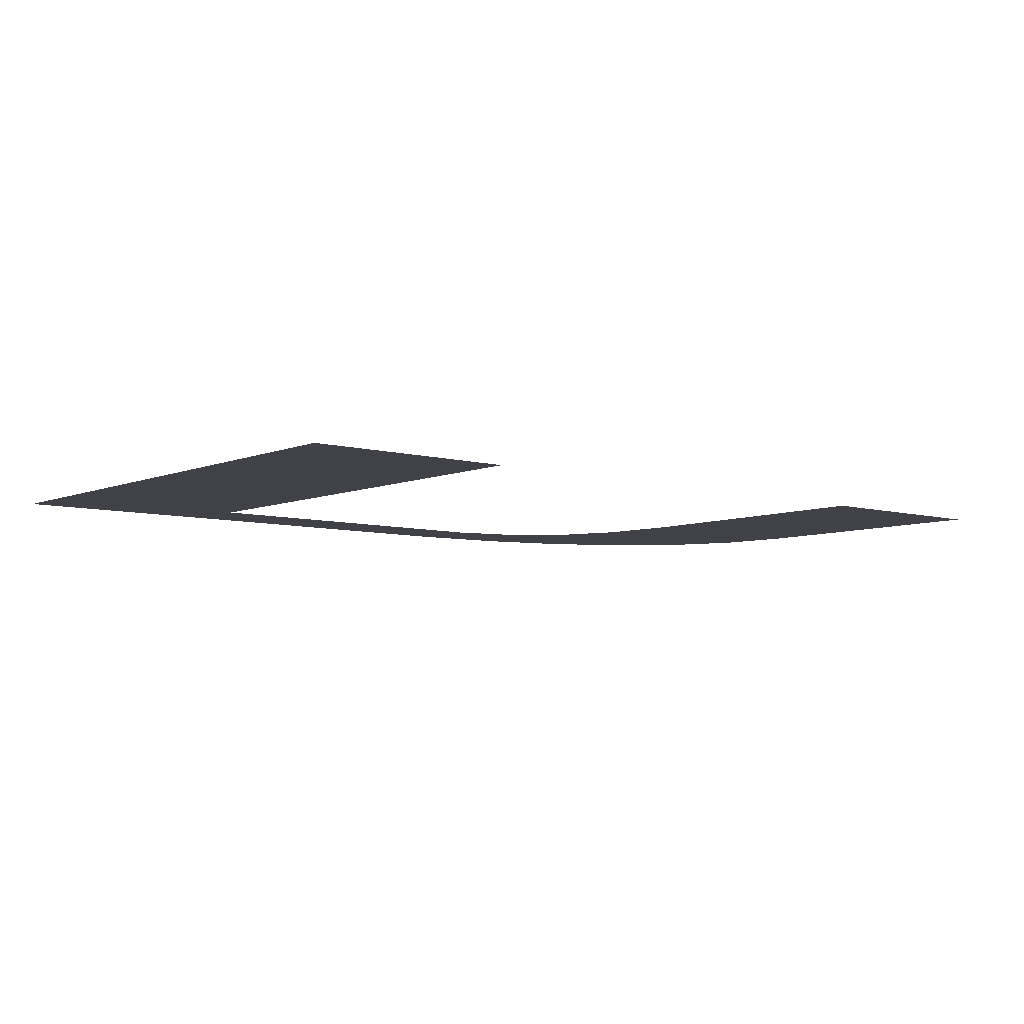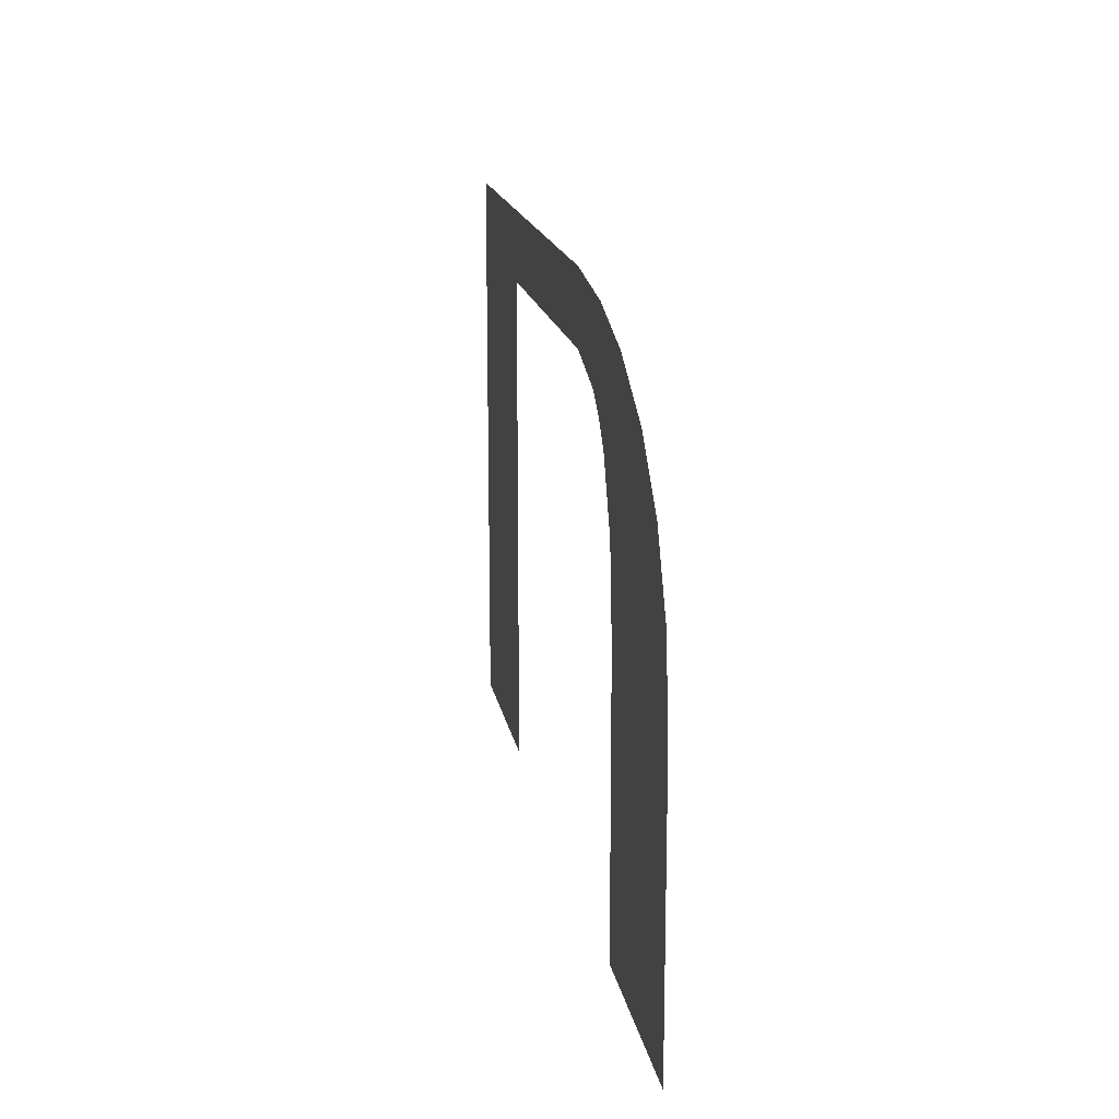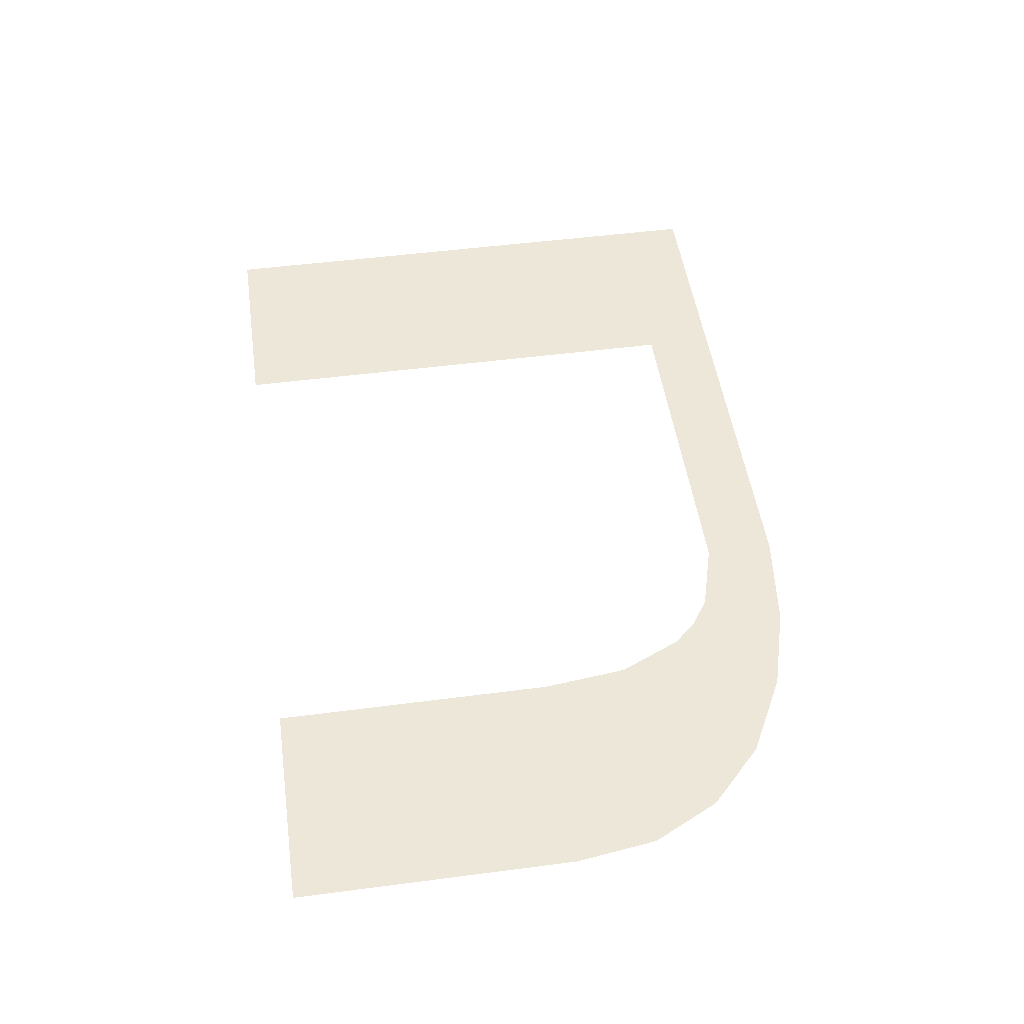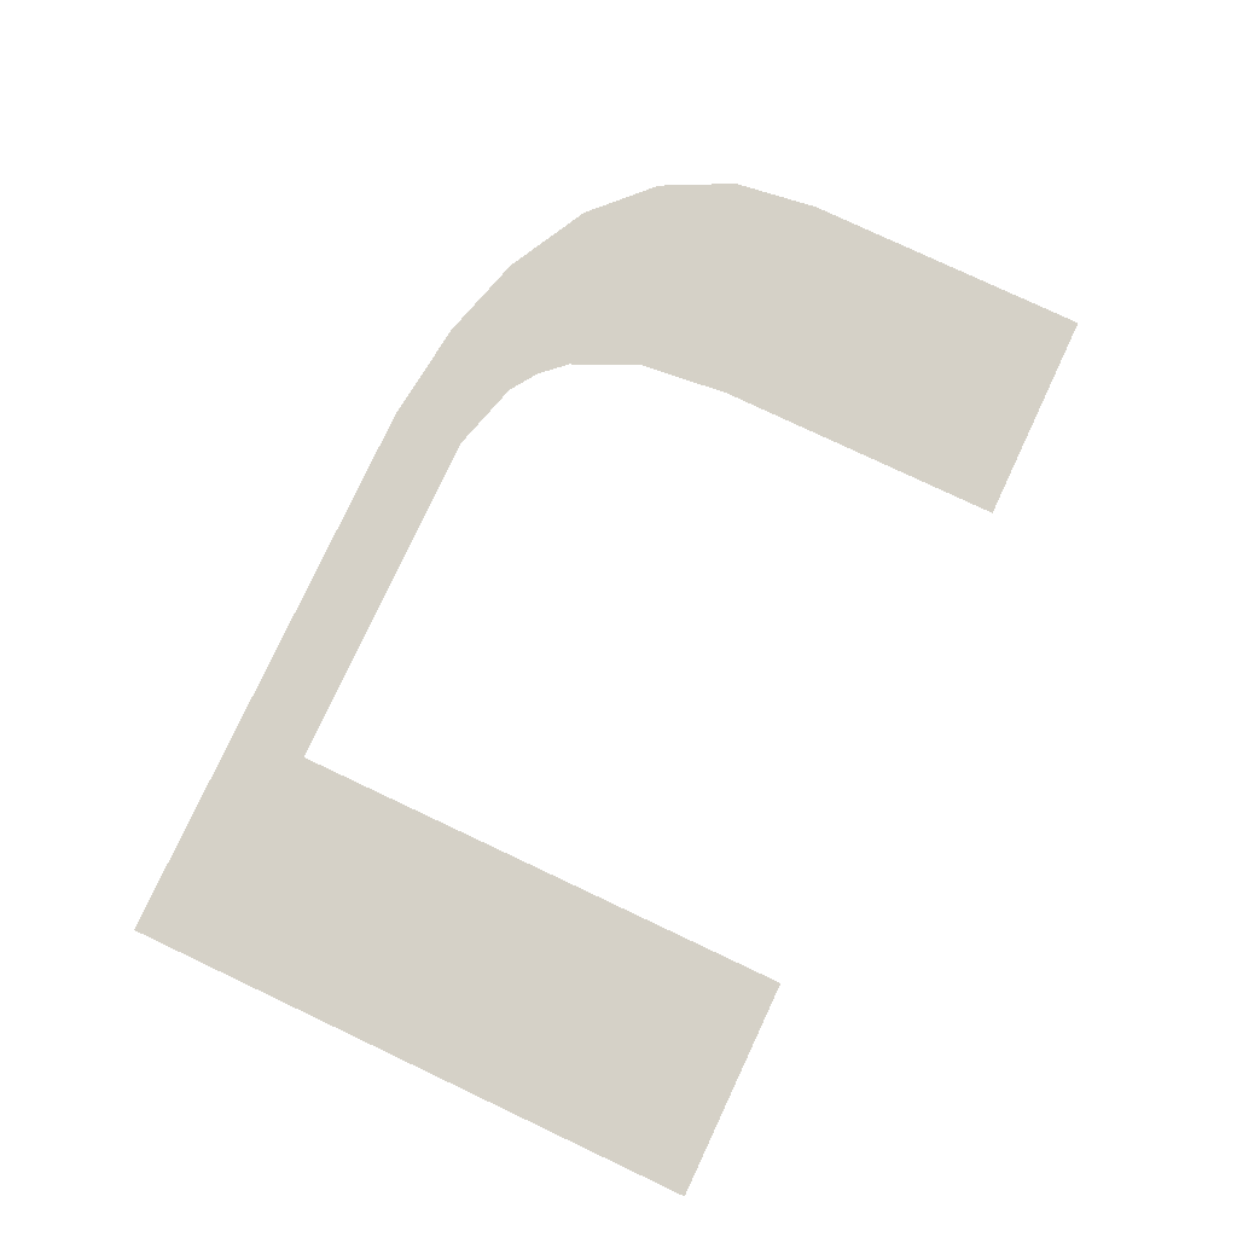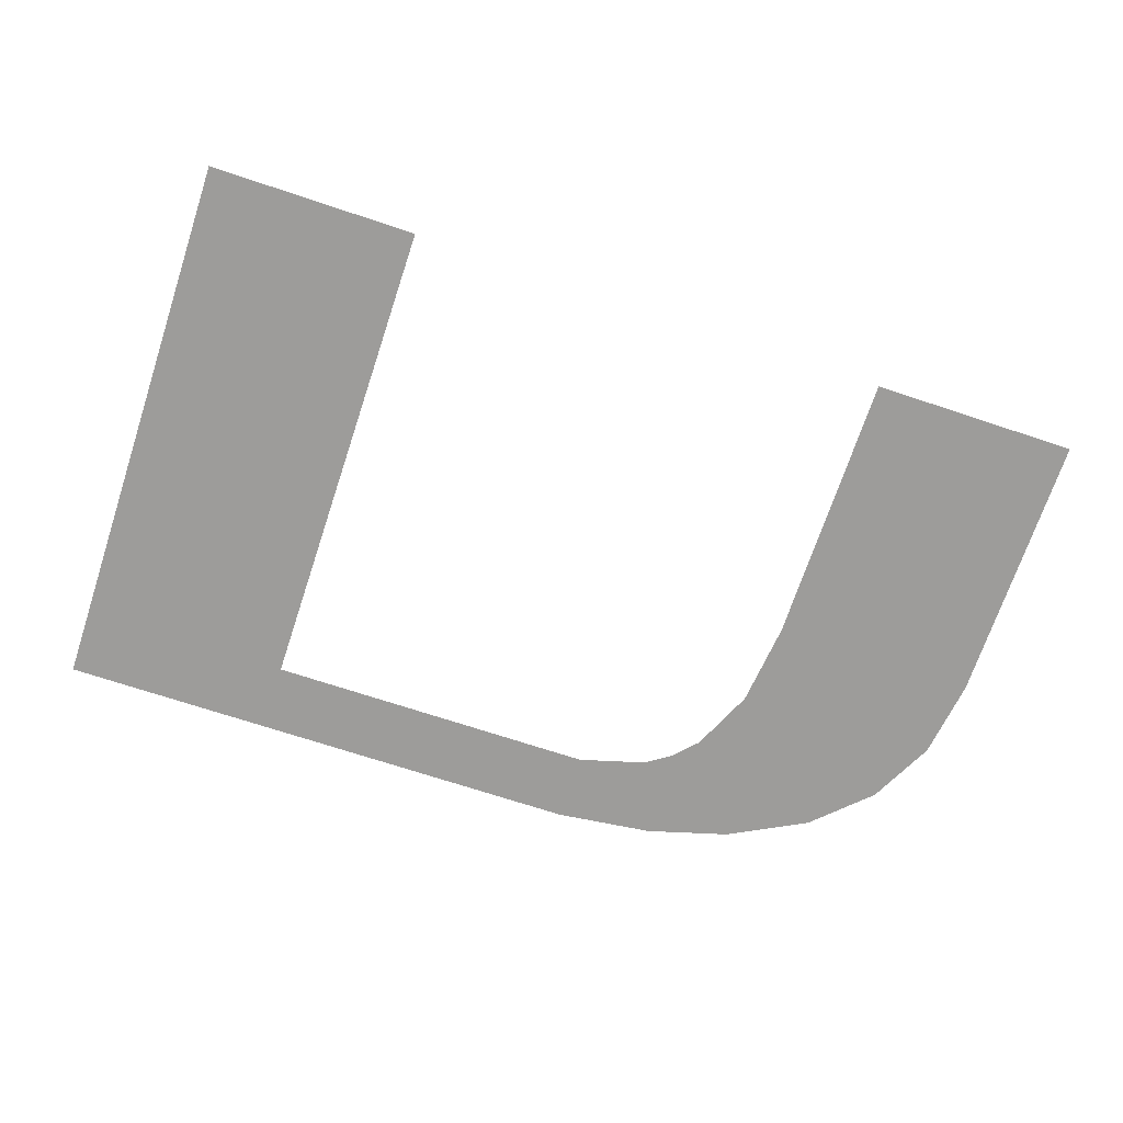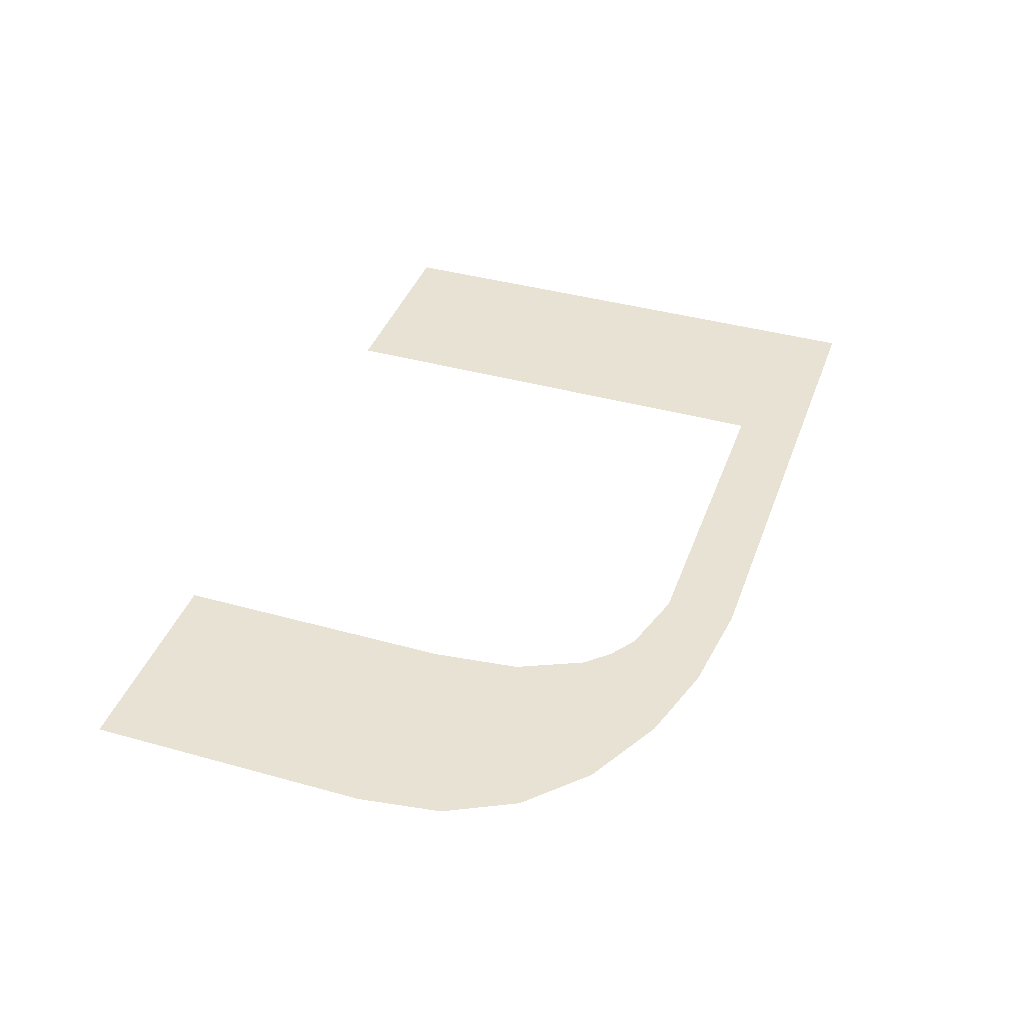
<metadata>
{"format":"obj","ext":"obj","renderer":"f3d","projection":"perspective","resolution":1024,"background":"white","views":[{"elev":-6.8,"azim":-39.7,"up":"+Z"},{"elev":16.6,"azim":80.2,"up":"+Y"},{"elev":49.7,"azim":81.8,"up":"+Z"},{"elev":79.3,"azim":-64.8,"up":"+Z"},{"elev":-70.2,"azim":-18.4,"up":"+Z"},{"elev":39.9,"azim":109.0,"up":"+Z"}]}
</metadata>
<code>
o part_1_2/part_1/mesh1/mesh1-geometry/material_0/component_40#mesh1-geometry
v -0.184 -0.323 -0.04067
v -0.1956 -0.3502 -0.04067
v -0.184 -0.3502 -0.04067
v -0.184 -0.323 -0.04067
v -0.1956 -0.3191 -0.04067
v -0.1956 -0.3502 -0.04067
v -0.1956 -0.3191 -0.04067
v -0.184 -0.323 -0.04067
v -0.1653 -0.3191 -0.04067
v -0.1653 -0.323 -0.04067
v -0.1552 -0.3211 -0.04067
v -0.184 -0.323 -0.04067
v -0.1451 -0.3347 -0.04067
v -0.1568 -0.3502 -0.04067
v -0.1451 -0.3502 -0.04067
v -0.1653 -0.3191 -0.04067
v -0.184 -0.323 -0.04067
v -0.1598 -0.3198 -0.04067
v -0.1508 -0.3234 -0.04067
v -0.1653 -0.323 -0.04067
v -0.1616 -0.324 -0.04067
v -0.1552 -0.3211 -0.04067
v -0.1653 -0.323 -0.04067
v -0.1508 -0.3234 -0.04067
v -0.1598 -0.3198 -0.04067
v -0.184 -0.323 -0.04067
v -0.1552 -0.3211 -0.04067
v -0.1451 -0.3347 -0.04067
v -0.1568 -0.3347 -0.04067
v -0.1568 -0.3502 -0.04067
v -0.1476 -0.3264 -0.04067
v -0.1616 -0.324 -0.04067
v -0.1601 -0.325 -0.04067
v -0.1508 -0.3234 -0.04067
v -0.1616 -0.324 -0.04067
v -0.1476 -0.3264 -0.04067
v -0.1457 -0.3302 -0.04067
v -0.1573 -0.3299 -0.04067
v -0.1568 -0.3347 -0.04067
v -0.1457 -0.3302 -0.04067
v -0.1568 -0.3347 -0.04067
v -0.1451 -0.3347 -0.04067
v -0.1476 -0.3264 -0.04067
v -0.1601 -0.325 -0.04067
v -0.1589 -0.3263 -0.04067
v -0.1476 -0.3264 -0.04067
v -0.1589 -0.3263 -0.04067
v -0.1573 -0.3299 -0.04067
v -0.1476 -0.3264 -0.04067
v -0.1573 -0.3299 -0.04067
v -0.1457 -0.3302 -0.04067
v -0.184 -0.3502 -0.04067
v -0.1956 -0.3502 -0.04067
v -0.184 -0.323 -0.04067
v -0.1956 -0.3502 -0.04067
v -0.1956 -0.3191 -0.04067
v -0.184 -0.323 -0.04067
v -0.1653 -0.3191 -0.04067
v -0.184 -0.323 -0.04067
v -0.1956 -0.3191 -0.04067
v -0.184 -0.323 -0.04067
v -0.1552 -0.3211 -0.04067
v -0.1653 -0.323 -0.04067
v -0.1451 -0.3502 -0.04067
v -0.1568 -0.3502 -0.04067
v -0.1451 -0.3347 -0.04067
v -0.1598 -0.3198 -0.04067
v -0.184 -0.323 -0.04067
v -0.1653 -0.3191 -0.04067
v -0.1616 -0.324 -0.04067
v -0.1653 -0.323 -0.04067
v -0.1508 -0.3234 -0.04067
v -0.1508 -0.3234 -0.04067
v -0.1653 -0.323 -0.04067
v -0.1552 -0.3211 -0.04067
v -0.1552 -0.3211 -0.04067
v -0.184 -0.323 -0.04067
v -0.1598 -0.3198 -0.04067
v -0.1568 -0.3502 -0.04067
v -0.1568 -0.3347 -0.04067
v -0.1451 -0.3347 -0.04067
v -0.1601 -0.325 -0.04067
v -0.1616 -0.324 -0.04067
v -0.1476 -0.3264 -0.04067
v -0.1476 -0.3264 -0.04067
v -0.1616 -0.324 -0.04067
v -0.1508 -0.3234 -0.04067
v -0.1568 -0.3347 -0.04067
v -0.1573 -0.3299 -0.04067
v -0.1457 -0.3302 -0.04067
v -0.1451 -0.3347 -0.04067
v -0.1568 -0.3347 -0.04067
v -0.1457 -0.3302 -0.04067
v -0.1589 -0.3263 -0.04067
v -0.1601 -0.325 -0.04067
v -0.1476 -0.3264 -0.04067
v -0.1573 -0.3299 -0.04067
v -0.1589 -0.3263 -0.04067
v -0.1476 -0.3264 -0.04067
v -0.1457 -0.3302 -0.04067
v -0.1573 -0.3299 -0.04067
v -0.1476 -0.3264 -0.04067
f 1 2 3
f 4 5 6
f 7 8 9
f 10 11 12
f 13 14 15
f 16 17 18
f 19 20 21
f 22 23 24
f 25 26 27
f 28 29 30
f 31 32 33
f 34 35 36
f 37 38 39
f 40 41 42
f 43 44 45
f 46 47 48
f 49 50 51
f 52 53 54
f 55 56 57
f 58 59 60
f 61 62 63
f 64 65 66
f 67 68 69
f 70 71 72
f 73 74 75
f 76 77 78
f 79 80 81
f 82 83 84
f 85 86 87
f 88 89 90
f 91 92 93
f 94 95 96
f 97 98 99
f 100 101 102

</code>
